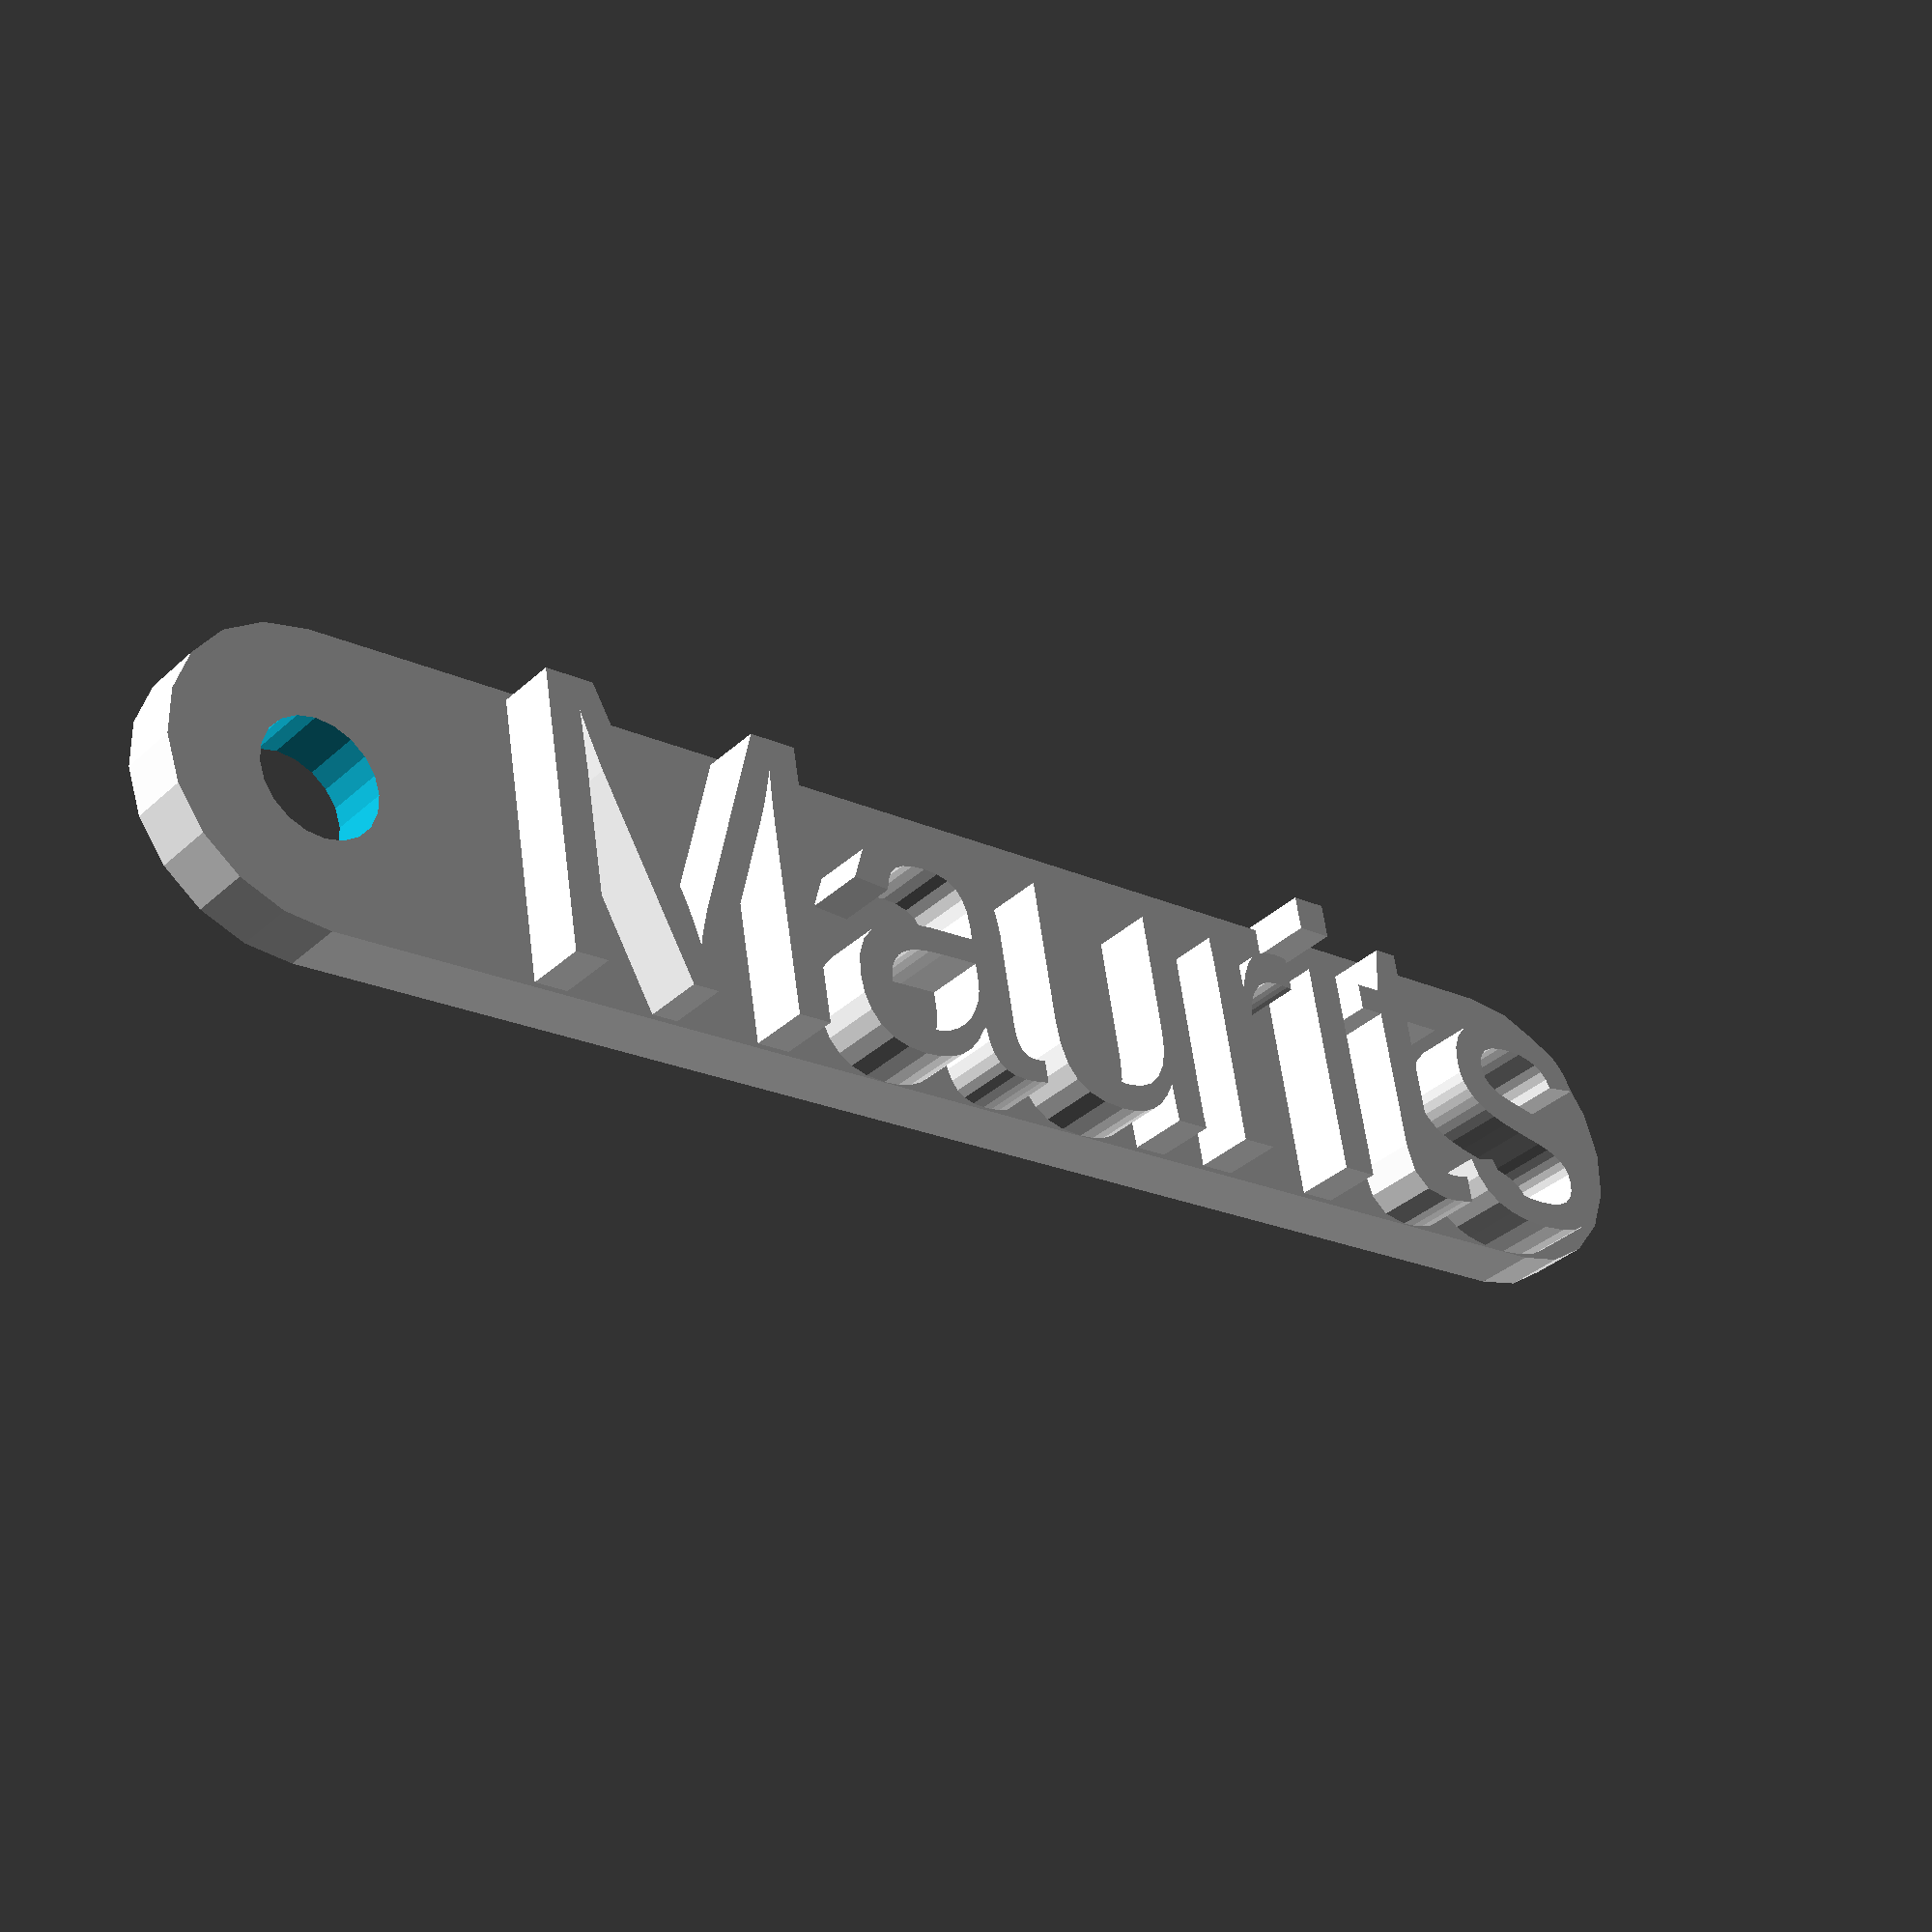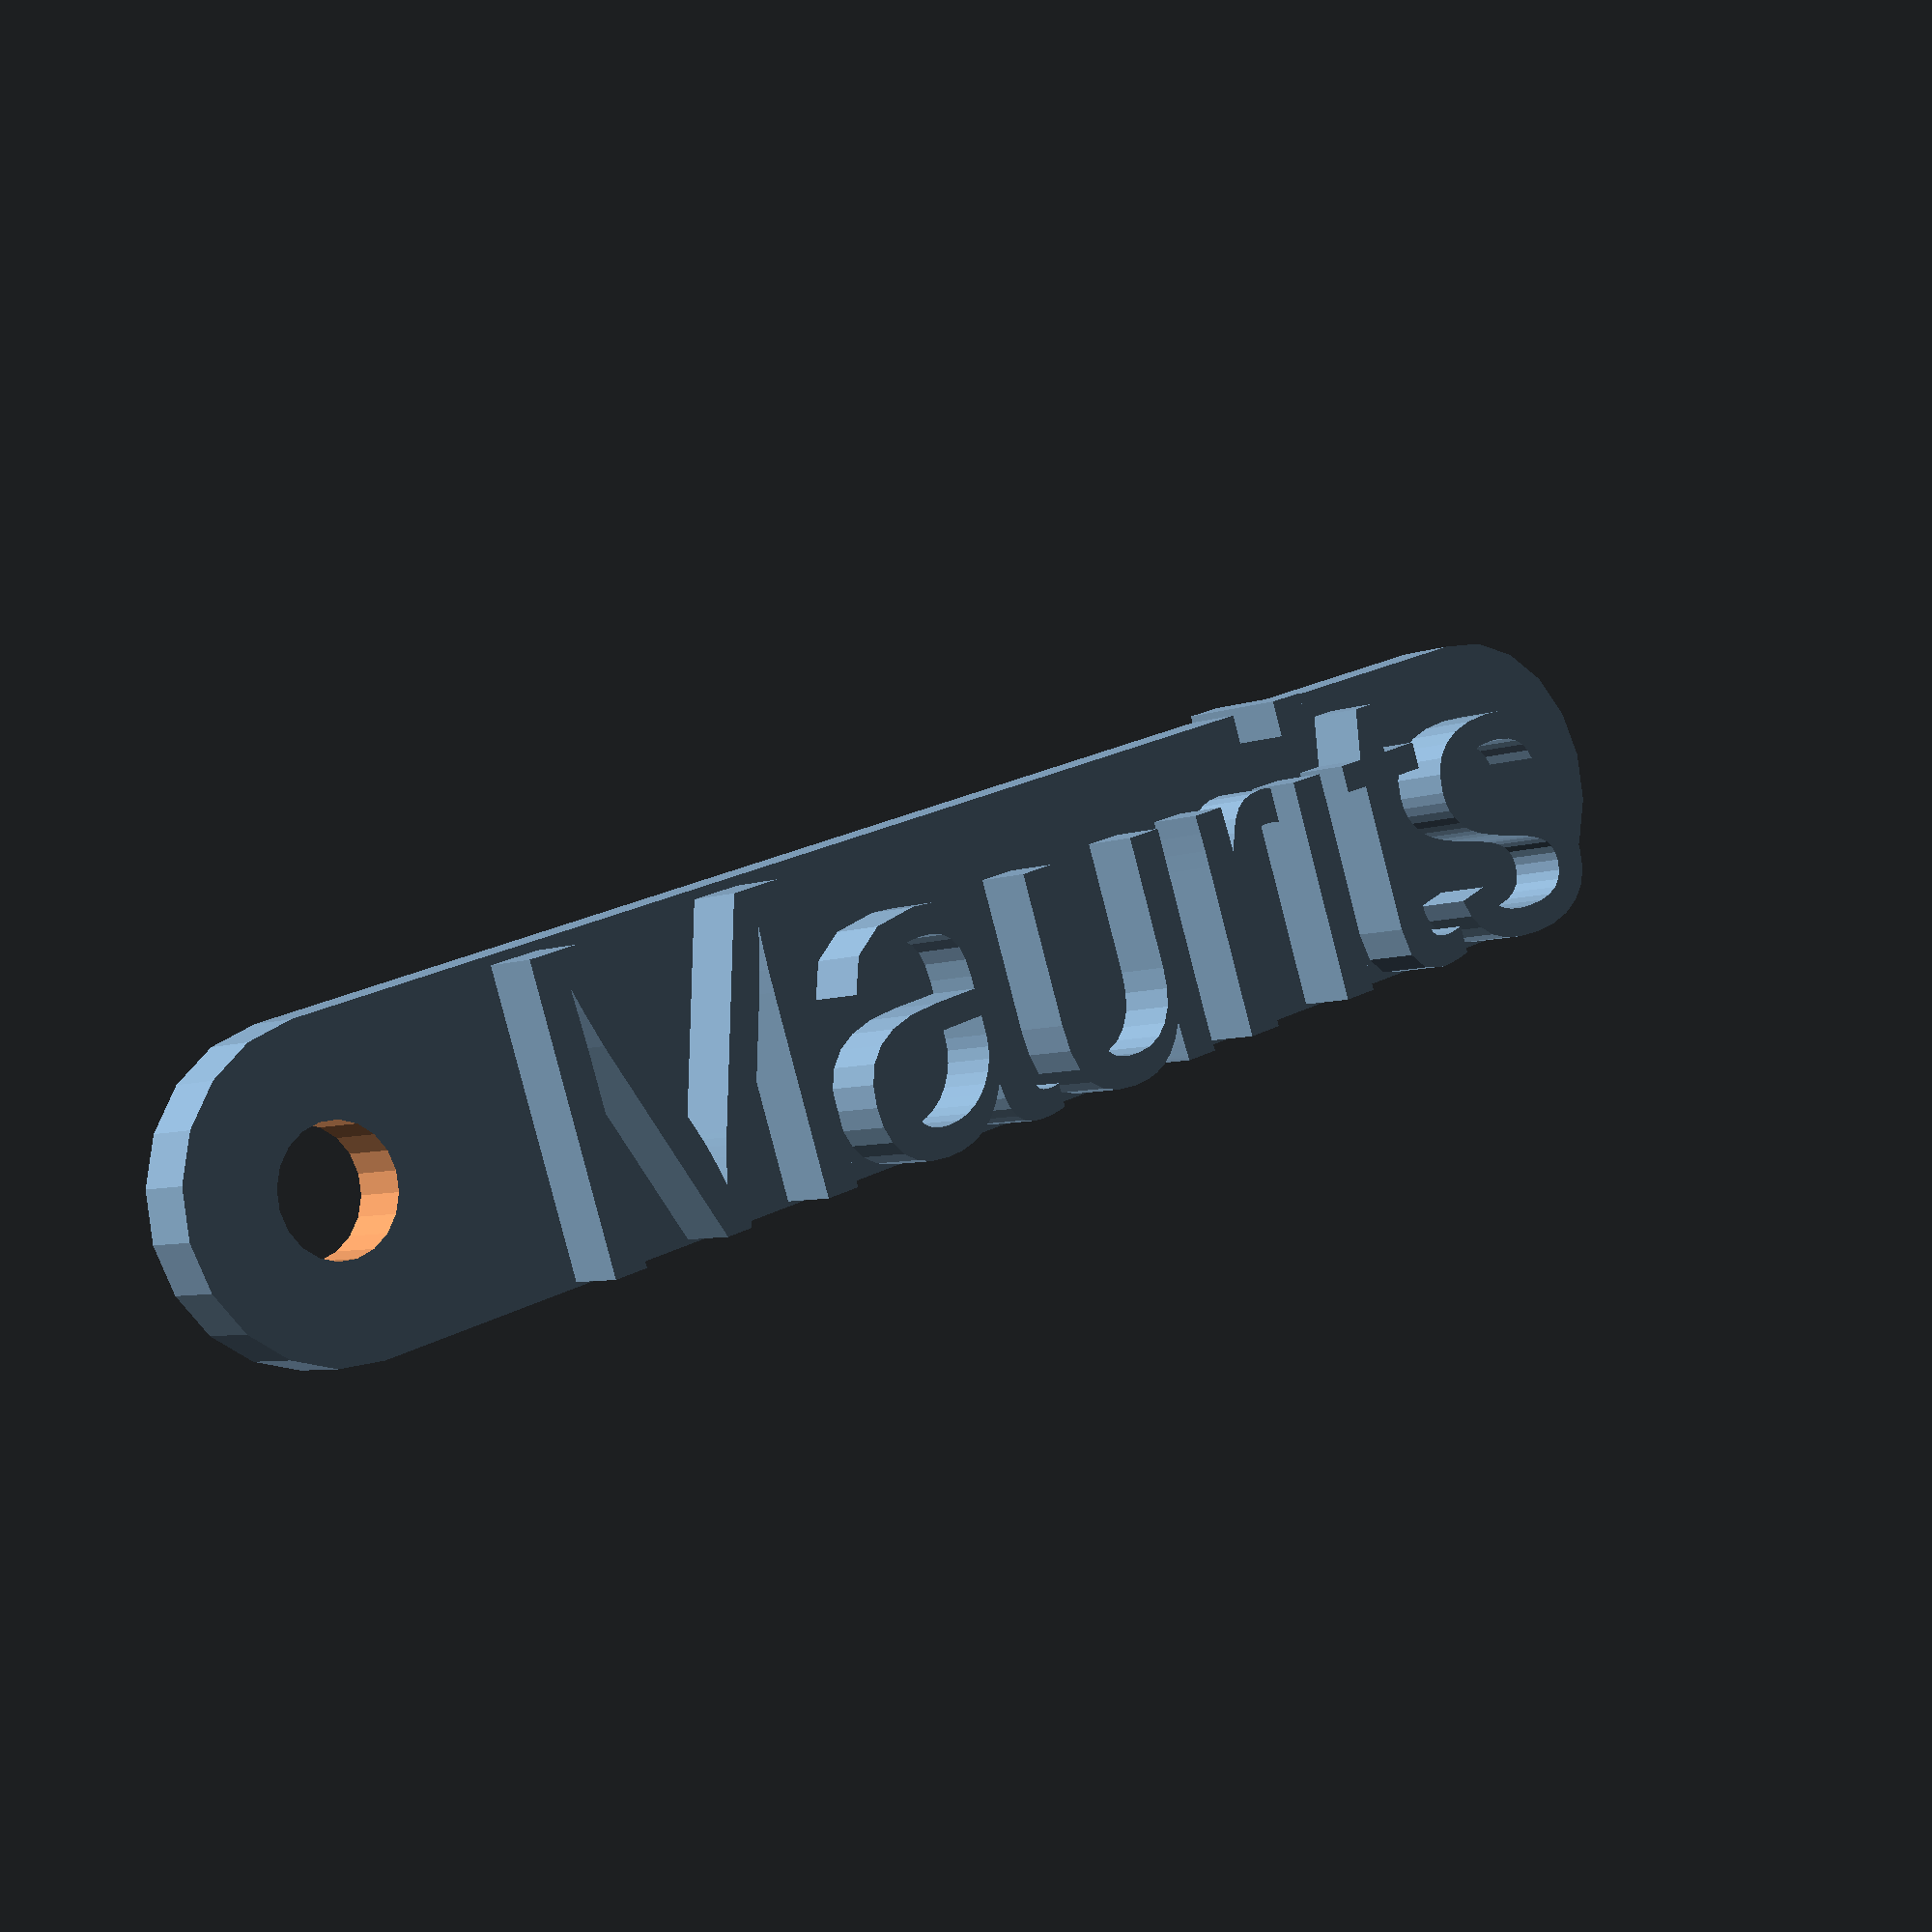
<openscad>
base_height = 1;
base_width = 5;
base_length = 24;
text_height = 2;
text_size = 5;
text_shift = 2;
unendlich = 1000;
hole_radius = 1;

difference() {
    union() {
        translate([text_shift,0,0])
        linear_extrude(text_height) text(text="Maurits", 
                                         font="Liberation Sans", 
                                         size=text_size, 
                                         halign="center", 
                                         valign="center");
        translate([0,0,base_height/2]) cube([base_length,base_width,base_height],true);
        translate([-base_length/2,0,0]) cylinder(r1=base_width/2,r2=base_width/2,h=base_height, $fn=20);
        translate([base_length/2,0,0]) cylinder(r1=base_width/2,r2=base_width/2,h=base_height, $fn=20);
    }
    translate([-base_length/2,0,-unendlich/2]) cylinder(h=unendlich, r1=hole_radius, r2=hole_radius, $fn=20);
}

</openscad>
<views>
elev=215.2 azim=170.2 roll=219.8 proj=p view=wireframe
elev=186.0 azim=161.2 roll=219.1 proj=p view=solid
</views>
